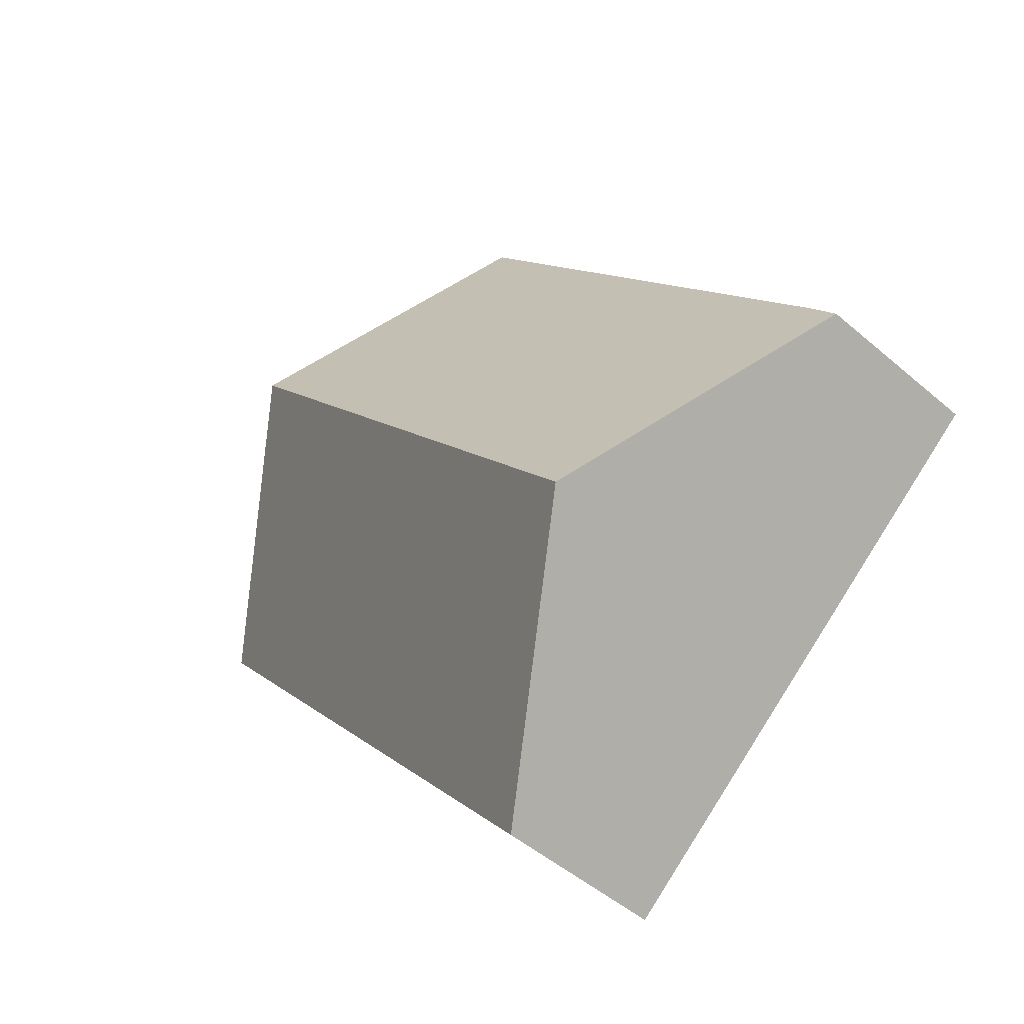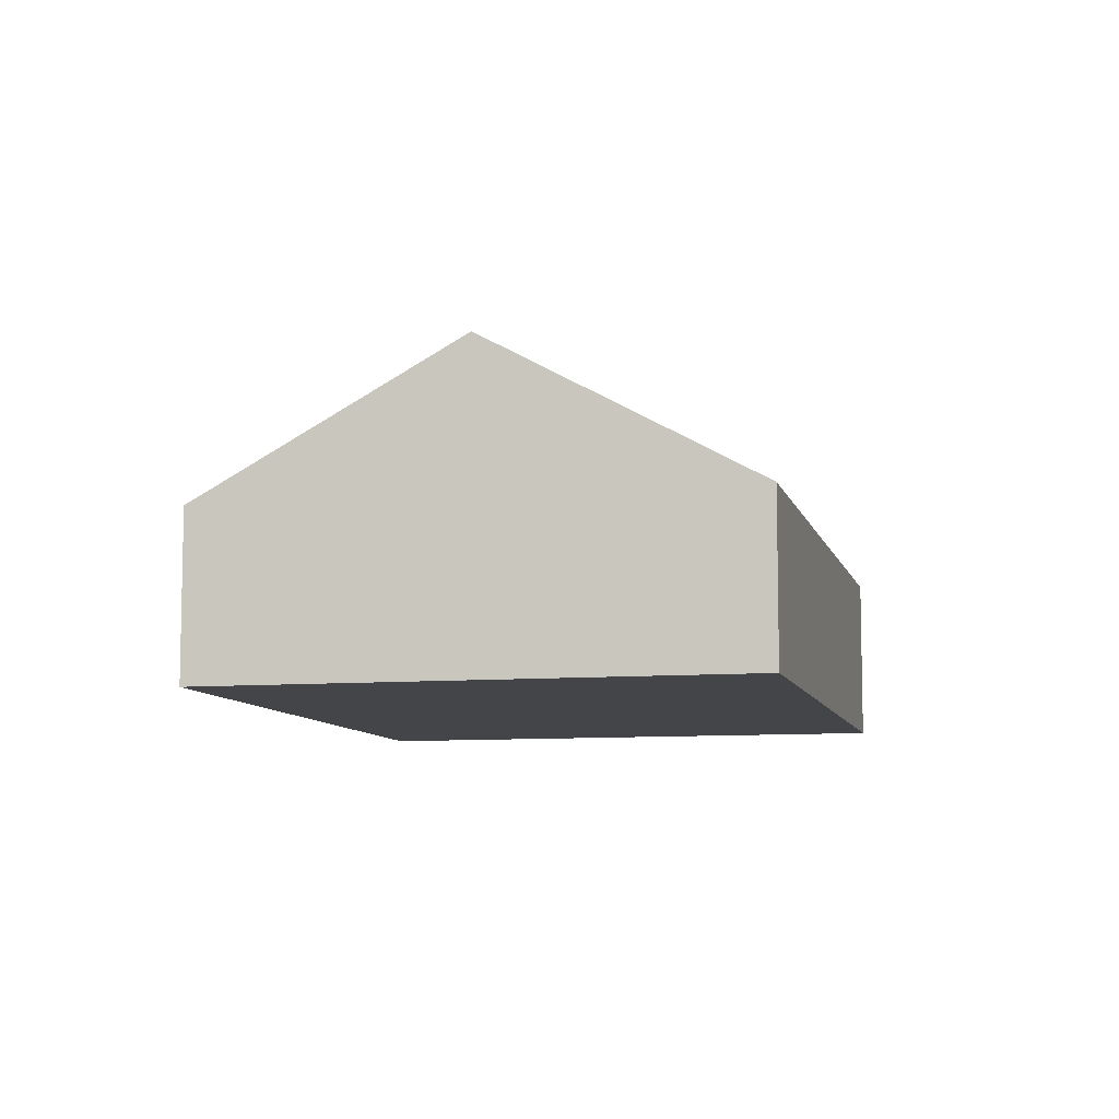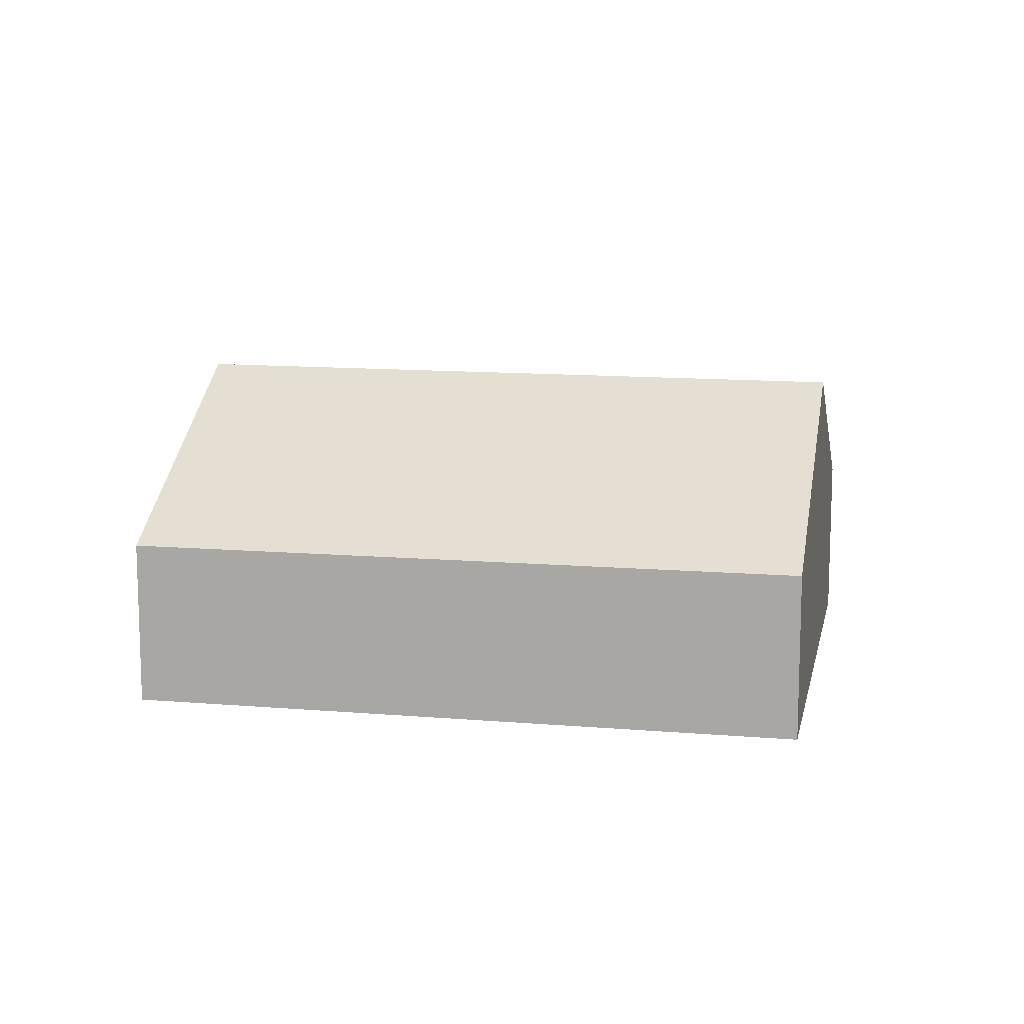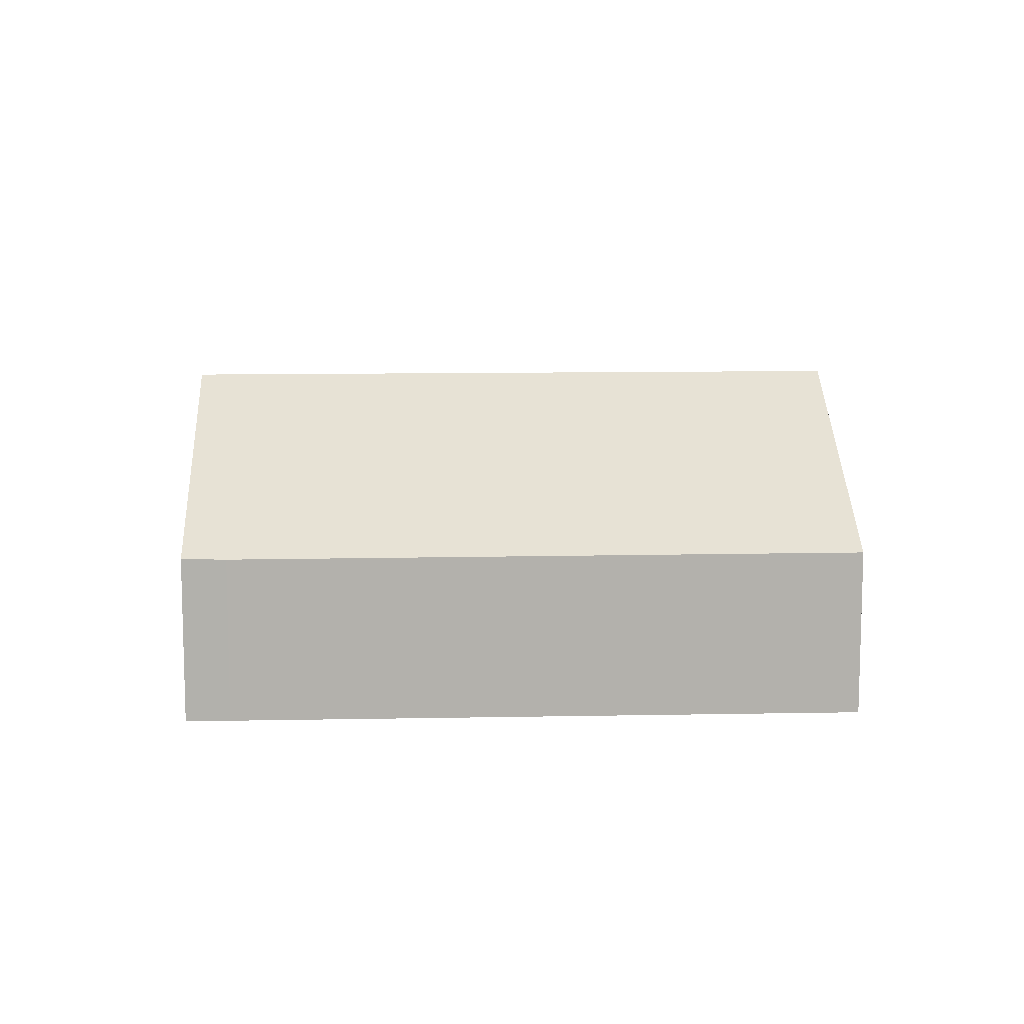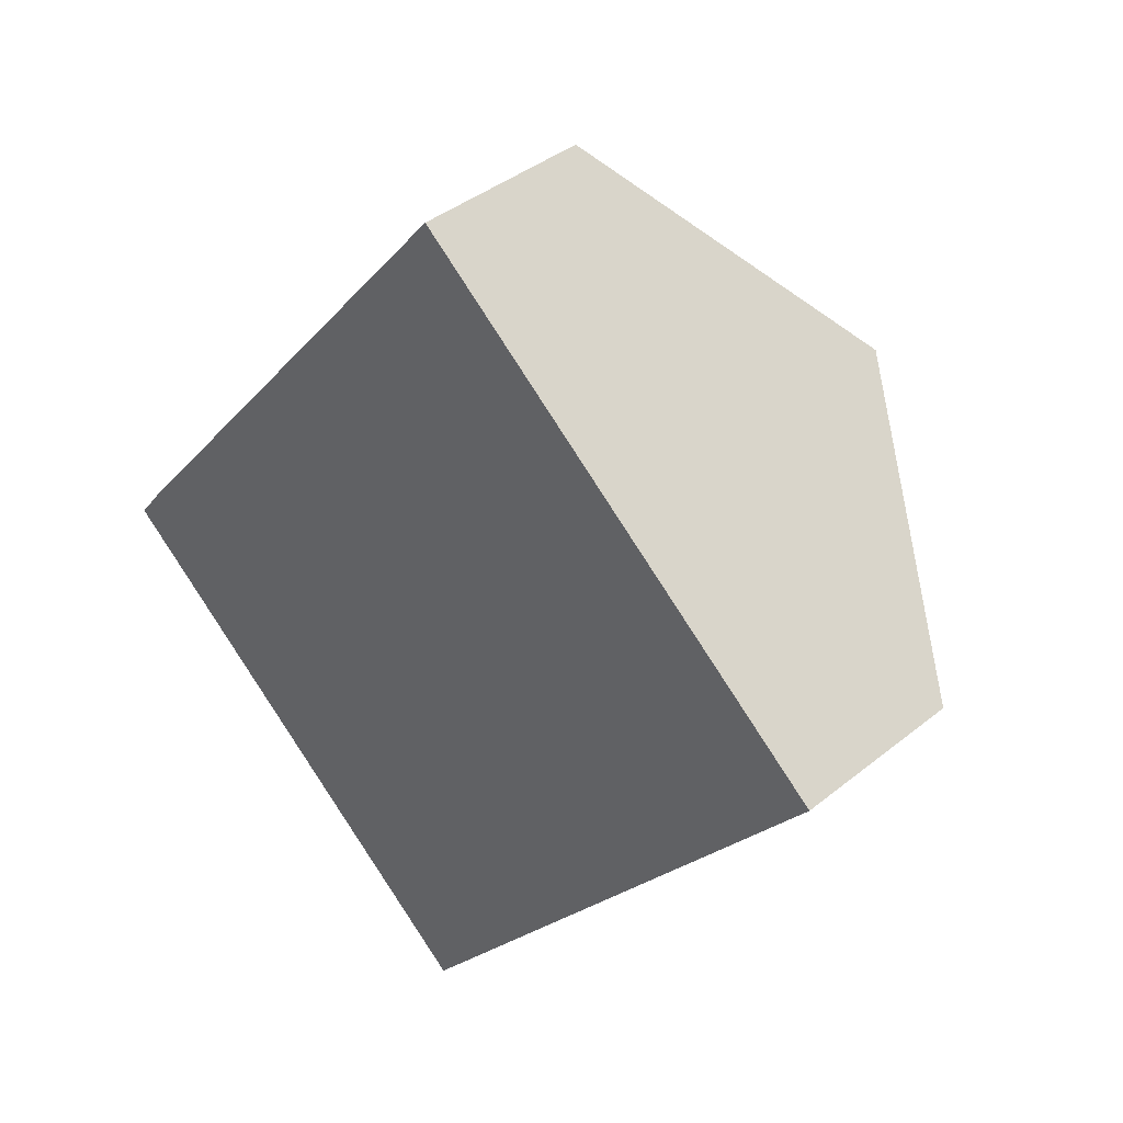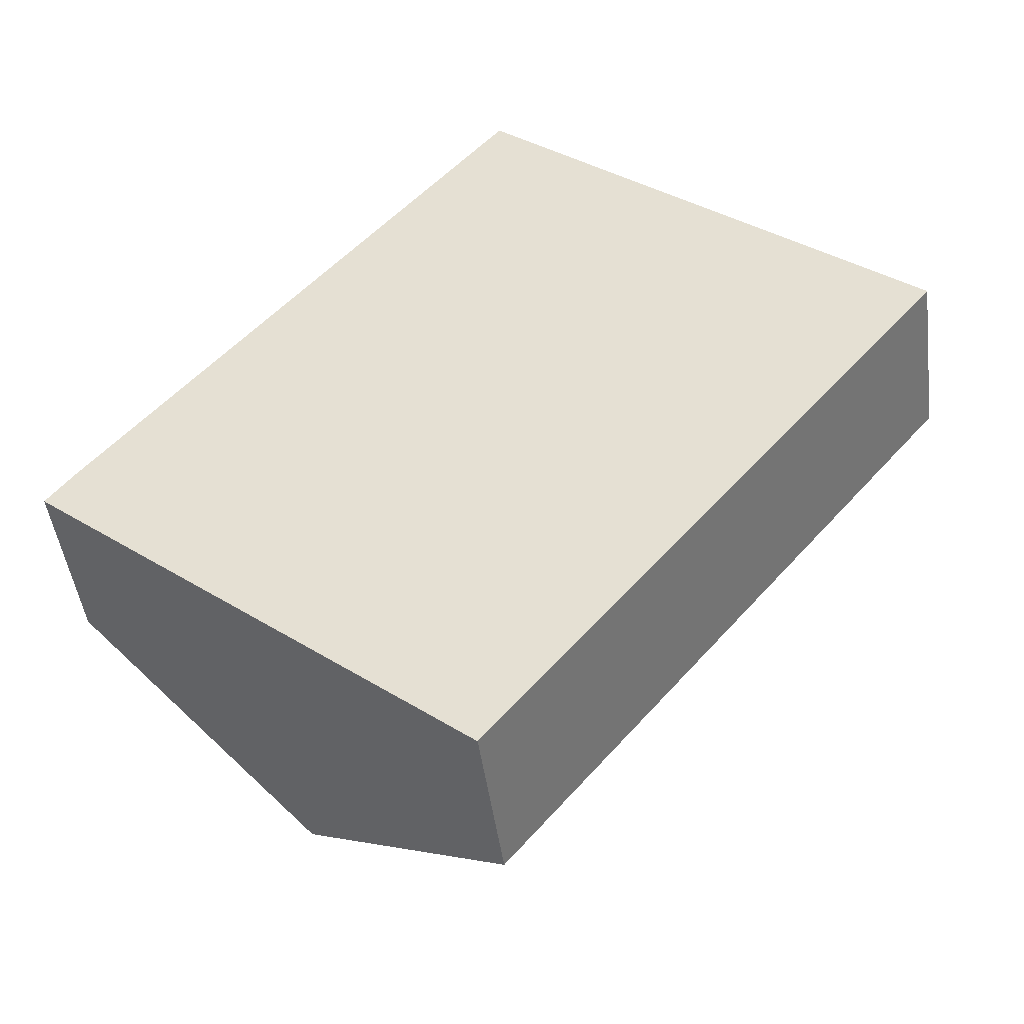
<metadata>
{"format":"obj","ext":"obj","renderer":"f3d","projection":"perspective","resolution":1024,"background":"white","views":[{"elev":-48.6,"azim":-133.8,"up":"+Z"},{"elev":-8.6,"azim":52.8,"up":"+Y"},{"elev":12.3,"azim":140.9,"up":"+Y"},{"elev":11.2,"azim":-53.1,"up":"+Y"},{"elev":39.4,"azim":44.8,"up":"+Z"},{"elev":-46.2,"azim":7.5,"up":"+Z"}]}
</metadata>
<code>
v  9.957 3.956 -8.241
v  15.28 7.481 8.399
v  20.3 3.936 4.25
v  4.973 7.481 -4.116
v  0 3.964 2.427e-16
v  0.651 3.945 0.844
v  10.31 3.964 12.52
v  0 0 0
v  0.651 -5.168e-17 0.844
v  10.31 -7.663e-16 12.52
v  15.28 -5.143e-16 8.399
v  20.3 -2.602e-16 4.25
v  9.957 5.046e-16 -8.241
v  4.973 2.52e-16 -4.116
g defaultobject
f 1 2 3
f 2 1 4
f 5 2 4
f 2 5 6
f 2 6 7
f 8 6 5
f 6 8 9
f 6 10 7
f 10 6 9
f 10 2 7
f 2 10 11
f 2 11 3
f 3 11 12
f 3 13 1
f 13 3 12
f 4 8 5
f 8 4 1
f 8 1 14
f 14 1 13
f 9 11 10
f 11 9 8
f 11 8 14
f 11 14 12
f 12 14 13

</code>
